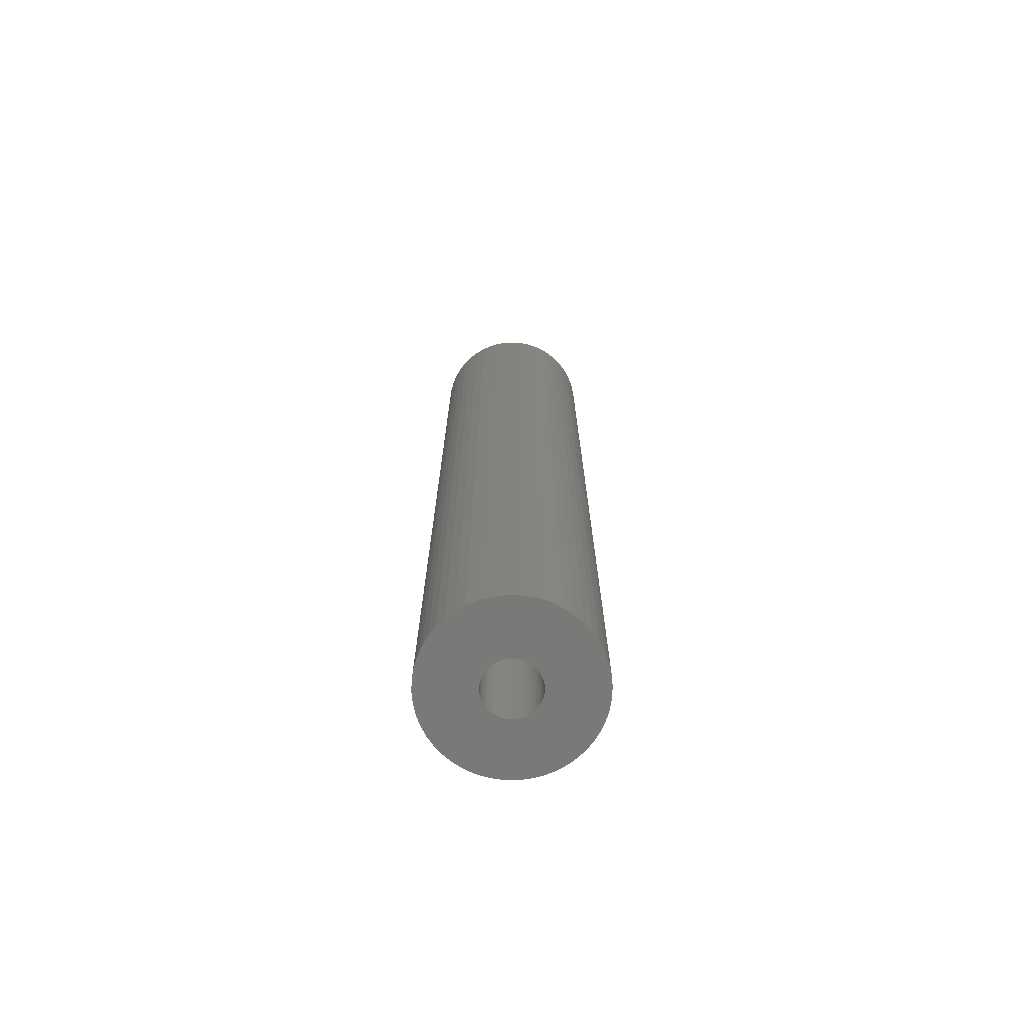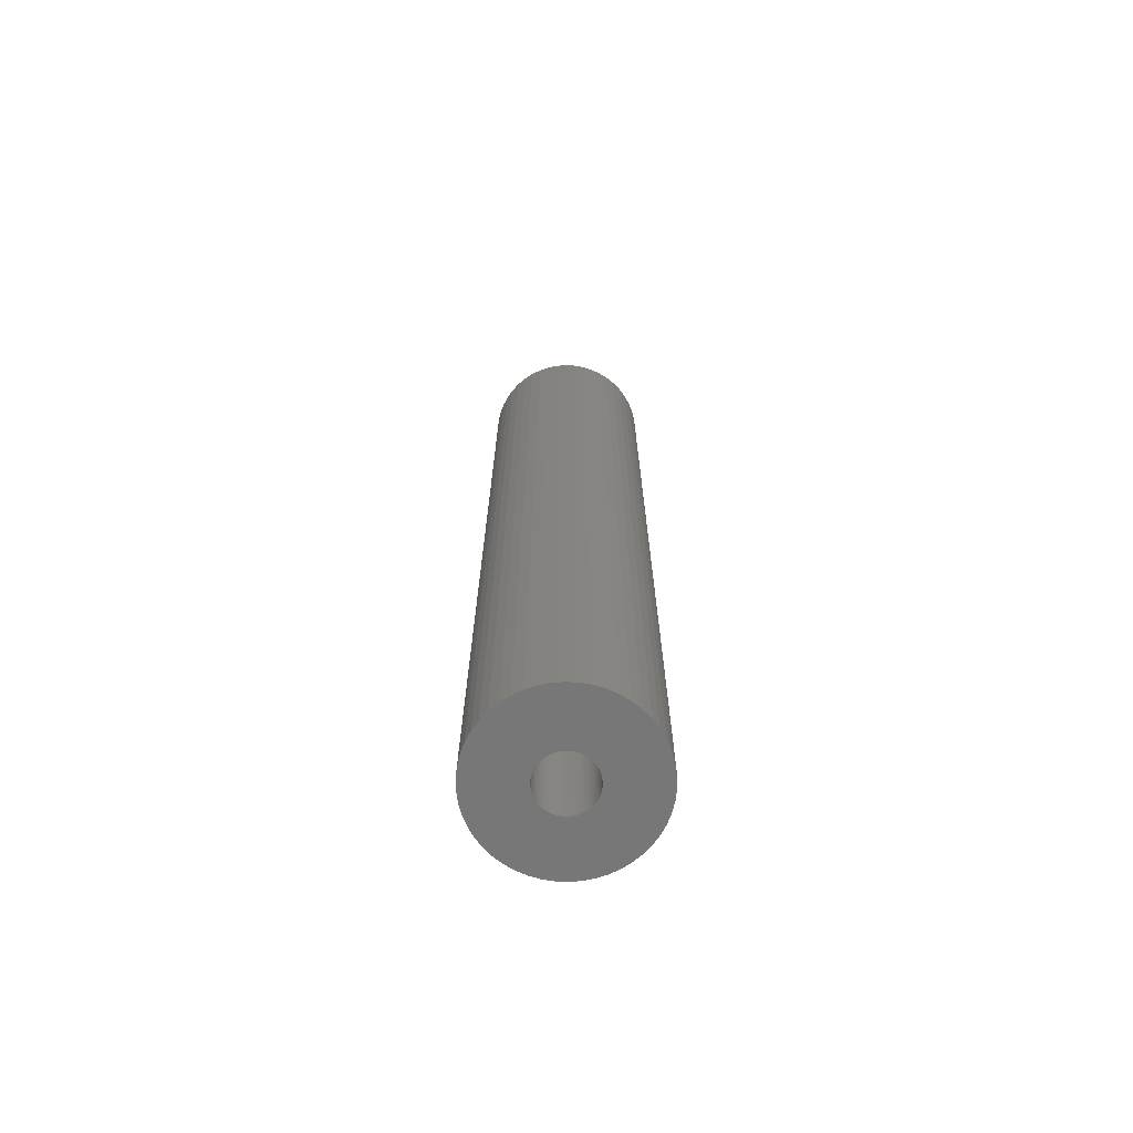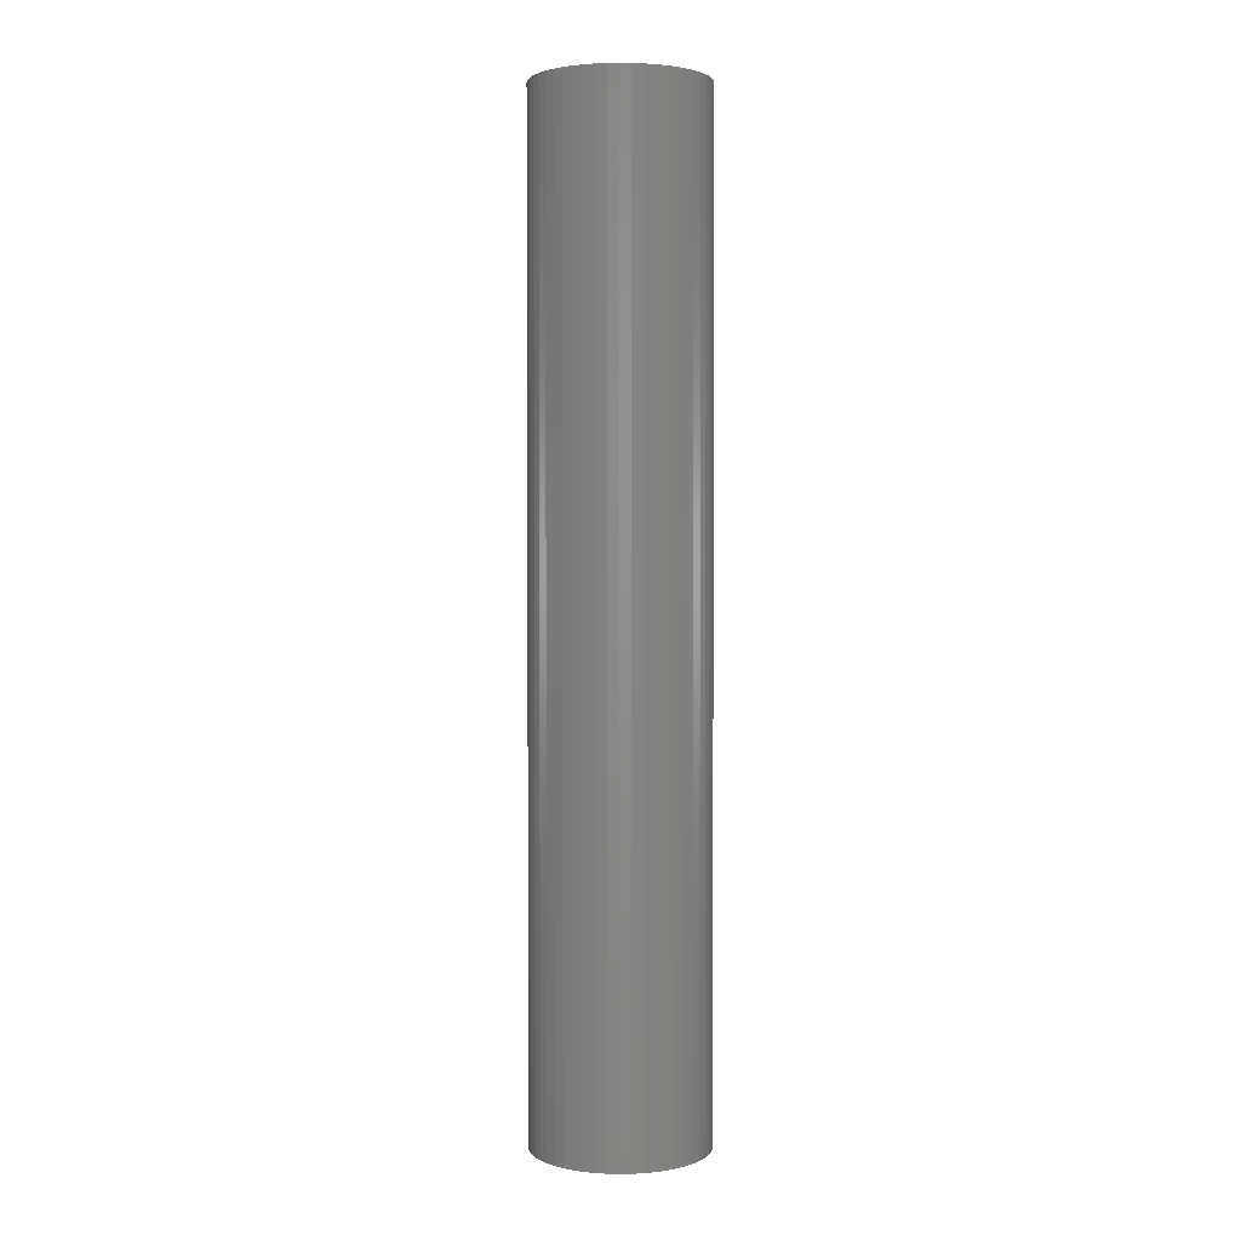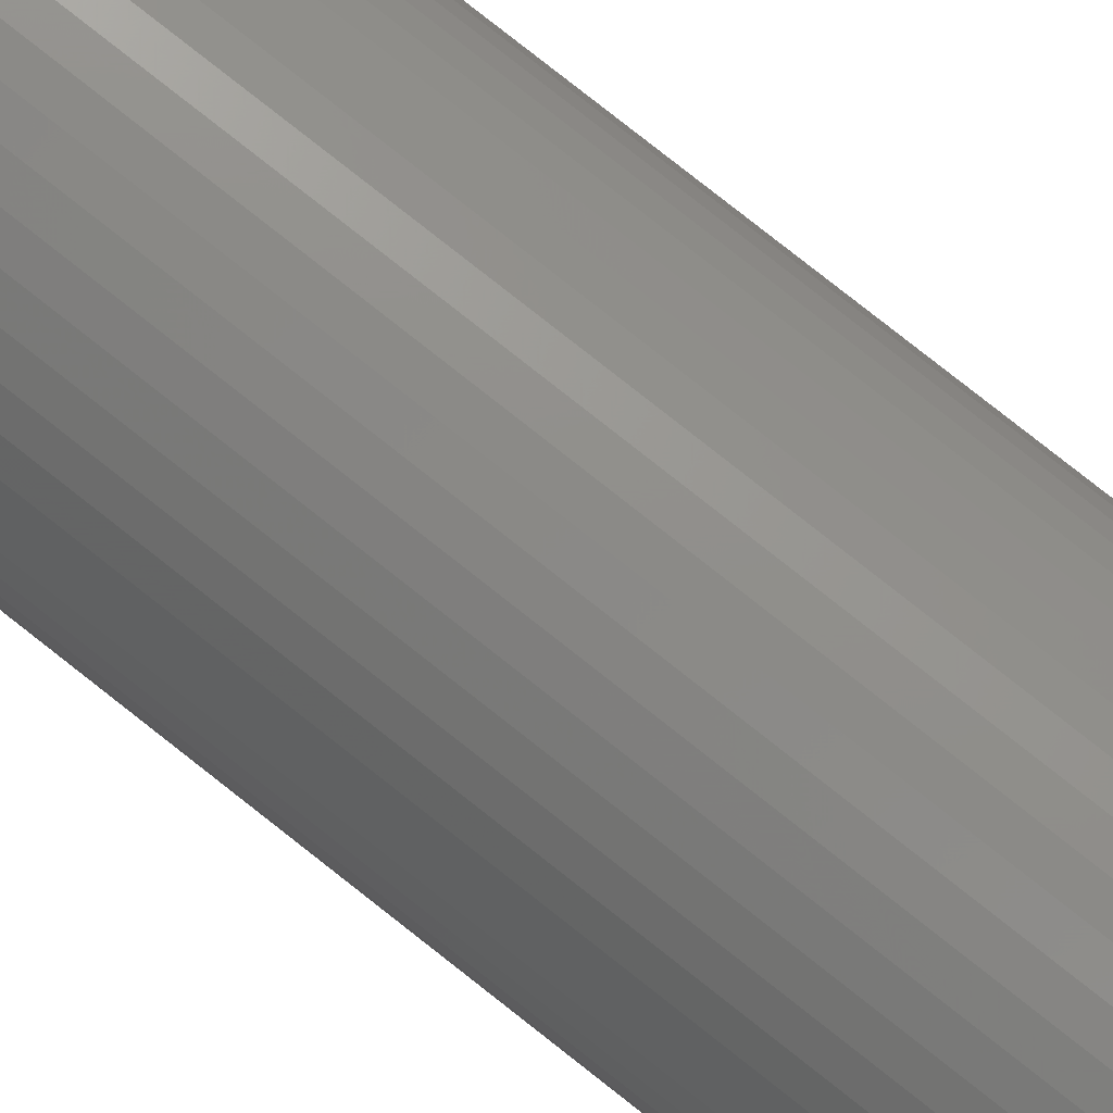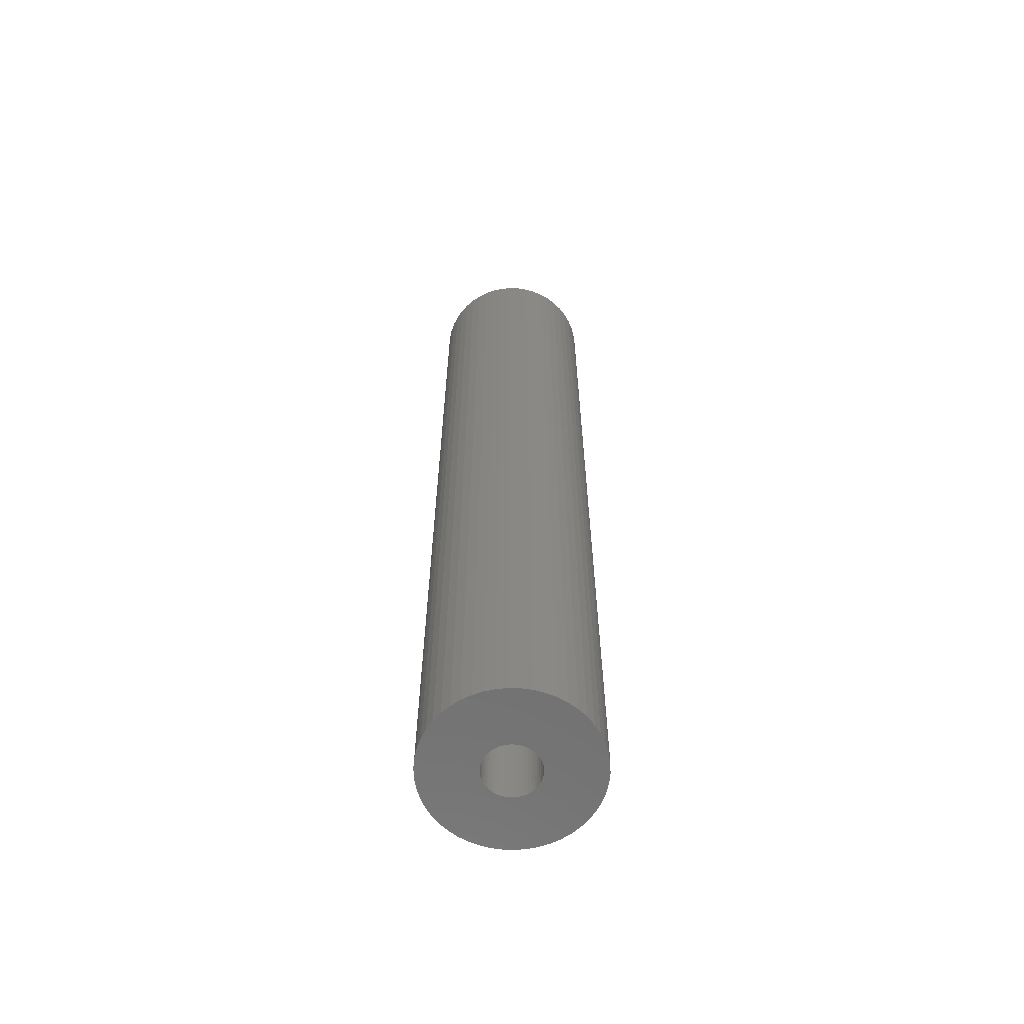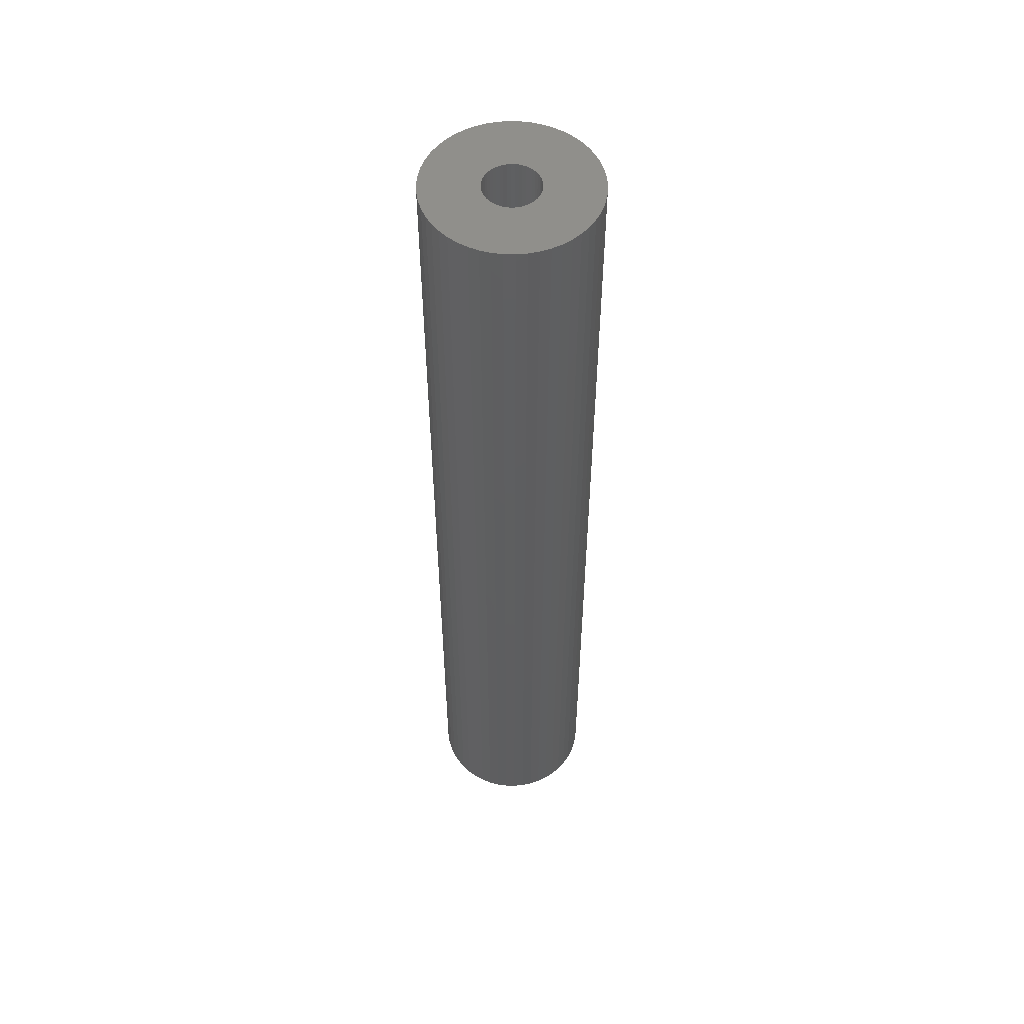
<metadata>
{"format":"stl","ext":"stl","renderer":"f3d","projection":"perspective","resolution":1024,"background":"white","views":[{"elev":-72.1,"azim":80.9,"up":"+Z"},{"elev":-70.0,"azim":-110.7,"up":"+Z"},{"elev":2.4,"azim":-24.4,"up":"+Z"},{"elev":79.0,"azim":-51.7,"up":"+Y"},{"elev":-62.7,"azim":142.2,"up":"+Z"},{"elev":53.6,"azim":-27.3,"up":"+Z"}]}
</metadata>
<code>
# stl→obj: 200 verts, 400 faces
v 5.5 0 31.5
v 5.457 0.6893 -31.5
v 5.457 0.6893 31.5
v 5.5 0 -31.5
v -5.5 0 -31.5
v -5.457 0.6893 31.5
v -5.457 0.6893 -31.5
v -5.5 0 31.5
v 0.3453 5.489 -31.5
v -0.3453 5.489 31.5
v 0.3453 5.489 31.5
v -0.3453 5.489 -31.5
v -0.3453 -5.489 -31.5
v 0.3453 -5.489 31.5
v -0.3453 -5.489 31.5
v 0.3453 -5.489 -31.5
v 4.009 3.765 -31.5
v 3.506 4.238 31.5
v 4.009 3.765 31.5
v 3.506 4.238 -31.5
v -3.506 4.238 -31.5
v -4.009 3.765 31.5
v -3.506 4.238 31.5
v -4.009 3.765 -31.5
v -1.7 5.231 -31.5
v -2.342 4.977 31.5
v -1.7 5.231 31.5
v -2.342 4.977 -31.5
v 4.009 -3.765 31.5
v 4.45 -3.233 -31.5
v 4.45 -3.233 31.5
v 4.009 -3.765 -31.5
v 5.114 2.025 31.5
v 4.82 2.65 -31.5
v 4.82 2.65 31.5
v 5.114 2.025 -31.5
v 2.342 4.977 -31.5
v 1.7 5.231 31.5
v 2.342 4.977 31.5
v 1.7 5.231 -31.5
v 1.031 5.403 31.5
v 1.031 5.403 -31.5
v 2.947 4.644 -31.5
v 2.947 4.644 31.5
v -5.114 2.025 -31.5
v -4.82 2.65 31.5
v -4.82 2.65 -31.5
v -5.114 2.025 31.5
v -4.45 3.233 -31.5
v -4.45 3.233 31.5
v 1.8 0 31.5
v 1.786 0.2256 31.5
v 5.327 1.368 31.5
v 5.457 -0.6893 31.5
v 1.743 0.4476 31.5
v 1.786 -0.2256 31.5
v 1.674 0.6626 31.5
v 5.327 -1.368 31.5
v 1.577 0.8672 31.5
v 4.45 3.233 31.5
v 1.743 -0.4476 31.5
v 1.456 1.058 31.5
v 5.114 -2.025 31.5
v 1.312 1.232 31.5
v 1.674 -0.6626 31.5
v 1.147 1.387 31.5
v 4.82 -2.65 31.5
v 0.9645 1.52 31.5
v 1.577 -0.8672 31.5
v 0.7664 1.629 31.5
v 0.5562 1.712 31.5
v 0.3373 1.768 31.5
v 0.113 1.796 31.5
v -0.113 1.796 31.5
v -0.3373 1.768 31.5
v -1.031 5.403 31.5
v -0.5562 1.712 31.5
v -0.7664 1.629 31.5
v -0.9645 1.52 31.5
v -2.947 4.644 31.5
v -1.147 1.387 31.5
v -1.312 1.232 31.5
v -1.456 1.058 31.5
v -1.577 0.8672 31.5
v 1.456 -1.058 31.5
v 1.312 -1.232 31.5
v 3.506 -4.238 31.5
v 1.147 -1.387 31.5
v 2.947 -4.644 31.5
v 0.9645 -1.52 31.5
v 2.342 -4.977 31.5
v 0.7664 -1.629 31.5
v 1.7 -5.231 31.5
v 0.5562 -1.712 31.5
v 1.031 -5.403 31.5
v 0.3373 -1.768 31.5
v 0.113 -1.796 31.5
v -0.113 -1.796 31.5
v -0.3373 -1.768 31.5
v -1.031 -5.403 31.5
v -0.5562 -1.712 31.5
v -1.7 -5.231 31.5
v -0.7664 -1.629 31.5
v -2.342 -4.977 31.5
v -0.9645 -1.52 31.5
v -2.947 -4.644 31.5
v -1.147 -1.387 31.5
v -3.506 -4.238 31.5
v -1.312 -1.232 31.5
v -4.009 -3.765 31.5
v -1.456 -1.058 31.5
v -4.45 -3.233 31.5
v -1.577 -0.8672 31.5
v -4.82 -2.65 31.5
v -1.674 -0.6626 31.5
v -5.114 -2.025 31.5
v -1.743 -0.4476 31.5
v -5.327 -1.368 31.5
v -1.786 -0.2256 31.5
v -5.457 -0.6893 31.5
v -1.8 0 31.5
v -1.674 0.6626 31.5
v -1.743 0.4476 31.5
v -5.327 1.368 31.5
v -1.786 0.2256 31.5
v -1.031 5.403 -31.5
v 1.8 0 -31.5
v 5.457 -0.6893 -31.5
v 1.786 -0.2256 -31.5
v 5.327 -1.368 -31.5
v 1.743 -0.4476 -31.5
v 5.114 -2.025 -31.5
v 1.786 0.2256 -31.5
v 1.674 -0.6626 -31.5
v 4.82 -2.65 -31.5
v 5.327 1.368 -31.5
v 1.577 -0.8672 -31.5
v 1.743 0.4476 -31.5
v 1.456 -1.058 -31.5
v 1.312 -1.232 -31.5
v 3.506 -4.238 -31.5
v 1.674 0.6626 -31.5
v 1.147 -1.387 -31.5
v 2.947 -4.644 -31.5
v 0.9645 -1.52 -31.5
v 2.342 -4.977 -31.5
v 1.577 0.8672 -31.5
v 4.45 3.233 -31.5
v 0.7664 -1.629 -31.5
v 1.7 -5.231 -31.5
v 0.5562 -1.712 -31.5
v 1.031 -5.403 -31.5
v 0.3373 -1.768 -31.5
v 0.113 -1.796 -31.5
v -0.113 -1.796 -31.5
v -0.3373 -1.768 -31.5
v -1.031 -5.403 -31.5
v -0.5562 -1.712 -31.5
v -1.7 -5.231 -31.5
v -0.7664 -1.629 -31.5
v -2.342 -4.977 -31.5
v -0.9645 -1.52 -31.5
v -2.947 -4.644 -31.5
v -1.147 -1.387 -31.5
v -3.506 -4.238 -31.5
v -1.312 -1.232 -31.5
v -4.009 -3.765 -31.5
v -1.456 -1.058 -31.5
v -4.45 -3.233 -31.5
v -1.577 -0.8672 -31.5
v 1.456 1.058 -31.5
v 1.312 1.232 -31.5
v 1.147 1.387 -31.5
v 0.9645 1.52 -31.5
v 0.7664 1.629 -31.5
v 0.5562 1.712 -31.5
v 0.3373 1.768 -31.5
v 0.113 1.796 -31.5
v -0.113 1.796 -31.5
v -0.3373 1.768 -31.5
v -0.5562 1.712 -31.5
v -0.7664 1.629 -31.5
v -0.9645 1.52 -31.5
v -2.947 4.644 -31.5
v -1.147 1.387 -31.5
v -1.312 1.232 -31.5
v -1.456 1.058 -31.5
v -1.577 0.8672 -31.5
v -1.674 0.6626 -31.5
v -1.743 0.4476 -31.5
v -5.327 1.368 -31.5
v -1.786 0.2256 -31.5
v -1.8 0 -31.5
v -4.82 -2.65 -31.5
v -1.674 -0.6626 -31.5
v -5.114 -2.025 -31.5
v -1.743 -0.4476 -31.5
v -5.327 -1.368 -31.5
v -1.786 -0.2256 -31.5
v -5.457 -0.6893 -31.5
f 1 2 3
f 2 1 4
f 5 6 7
f 6 5 8
f 9 10 11
f 10 9 12
f 13 14 15
f 14 13 16
f 17 18 19
f 18 17 20
f 21 22 23
f 22 21 24
f 25 26 27
f 26 25 28
f 29 30 31
f 30 29 32
f 33 34 35
f 34 33 36
f 37 38 39
f 38 37 40
f 40 41 38
f 41 40 42
f 43 39 44
f 39 43 37
f 45 46 47
f 46 45 48
f 49 22 24
f 22 49 50
f 51 1 3
f 52 3 53
f 1 51 54
f 55 53 33
f 56 54 51
f 57 33 35
f 54 56 58
f 59 35 60
f 61 58 56
f 62 60 19
f 58 61 63
f 64 19 18
f 65 63 61
f 66 18 44
f 63 65 67
f 68 44 39
f 69 67 65
f 67 69 31
f 3 52 51
f 53 55 52
f 70 39 38
f 33 57 55
f 35 59 57
f 60 62 59
f 19 64 62
f 18 66 64
f 71 38 41
f 44 68 66
f 39 70 68
f 38 71 70
f 72 41 11
f 41 72 71
f 11 73 72
f 11 74 73
f 10 74 11
f 74 10 75
f 76 75 10
f 75 76 77
f 27 77 76
f 77 27 78
f 26 78 27
f 78 26 79
f 80 79 26
f 79 80 81
f 23 81 80
f 81 23 82
f 22 82 23
f 82 22 83
f 50 83 22
f 83 50 84
f 85 31 69
f 31 85 29
f 86 29 85
f 29 86 87
f 88 87 86
f 87 88 89
f 90 89 88
f 89 90 91
f 92 91 90
f 91 92 93
f 94 93 92
f 93 94 95
f 96 95 94
f 95 96 14
f 97 14 96
f 98 14 97
f 15 98 99
f 98 15 14
f 100 99 101
f 102 101 103
f 104 103 105
f 99 100 15
f 106 105 107
f 108 107 109
f 110 109 111
f 112 111 113
f 114 113 115
f 101 102 100
f 116 115 117
f 118 117 119
f 120 119 121
f 46 84 50
f 103 104 102
f 84 46 122
f 105 106 104
f 48 122 46
f 107 108 106
f 122 48 123
f 109 110 108
f 124 123 48
f 111 112 110
f 123 124 125
f 113 114 112
f 6 125 124
f 115 116 114
f 125 6 121
f 117 118 116
f 8 121 6
f 119 120 118
f 121 8 120
f 12 76 10
f 76 12 126
f 127 4 128
f 129 128 130
f 4 127 2
f 131 130 132
f 133 2 127
f 134 132 135
f 2 133 136
f 137 135 30
f 138 136 133
f 139 30 32
f 136 138 36
f 140 32 141
f 142 36 138
f 143 141 144
f 36 142 34
f 145 144 146
f 147 34 142
f 34 147 148
f 128 129 127
f 130 131 129
f 149 146 150
f 132 134 131
f 135 137 134
f 30 139 137
f 32 140 139
f 141 143 140
f 151 150 152
f 144 145 143
f 146 149 145
f 150 151 149
f 153 152 16
f 152 153 151
f 16 154 153
f 16 155 154
f 13 155 16
f 155 13 156
f 157 156 13
f 156 157 158
f 159 158 157
f 158 159 160
f 161 160 159
f 160 161 162
f 163 162 161
f 162 163 164
f 165 164 163
f 164 165 166
f 167 166 165
f 166 167 168
f 169 168 167
f 168 169 170
f 171 148 147
f 148 171 17
f 172 17 171
f 17 172 20
f 173 20 172
f 20 173 43
f 174 43 173
f 43 174 37
f 175 37 174
f 37 175 40
f 176 40 175
f 40 176 42
f 177 42 176
f 42 177 9
f 178 9 177
f 179 9 178
f 12 179 180
f 179 12 9
f 126 180 181
f 25 181 182
f 28 182 183
f 180 126 12
f 184 183 185
f 21 185 186
f 24 186 187
f 49 187 188
f 47 188 189
f 181 25 126
f 45 189 190
f 191 190 192
f 7 192 193
f 194 170 169
f 182 28 25
f 170 194 195
f 183 184 28
f 196 195 194
f 185 21 184
f 195 196 197
f 186 24 21
f 198 197 196
f 187 49 24
f 197 198 199
f 188 47 49
f 200 199 198
f 189 45 47
f 199 200 193
f 190 191 45
f 5 193 200
f 192 7 191
f 193 5 7
f 16 95 14
f 95 16 152
f 150 91 93
f 91 150 146
f 53 36 33
f 36 53 136
f 3 136 53
f 136 3 2
f 60 17 19
f 17 60 148
f 35 148 60
f 148 35 34
f 42 11 41
f 11 42 9
f 20 44 18
f 44 20 43
f 47 50 49
f 50 47 46
f 191 48 45
f 48 191 124
f 7 124 191
f 124 7 6
f 28 80 26
f 80 28 184
f 184 23 80
f 23 184 21
f 126 27 76
f 27 126 25
f 54 4 1
f 4 54 128
f 146 89 91
f 89 146 144
f 141 29 87
f 29 141 32
f 67 132 63
f 132 67 135
f 194 116 196
f 116 194 114
f 63 130 58
f 130 63 132
f 31 135 67
f 135 31 30
f 198 120 200
f 120 198 118
f 200 8 5
f 8 200 120
f 196 118 198
f 118 196 116
f 152 93 95
f 93 152 150
f 58 128 54
f 128 58 130
f 144 87 89
f 87 144 141
f 157 15 100
f 15 157 13
f 161 102 104
f 102 161 159
f 159 100 102
f 100 159 157
f 167 112 169
f 112 167 110
f 167 108 110
f 108 167 165
f 169 114 194
f 114 169 112
f 163 104 106
f 104 163 161
f 165 106 108
f 106 165 163
f 127 52 133
f 52 127 51
f 121 192 125
f 192 121 193
f 179 73 74
f 73 179 178
f 154 98 97
f 98 154 155
f 173 64 66
f 64 173 172
f 186 81 82
f 81 186 185
f 182 77 78
f 77 182 181
f 142 59 147
f 59 142 57
f 133 55 138
f 55 133 52
f 176 70 71
f 70 176 175
f 177 71 72
f 71 177 176
f 174 66 68
f 66 174 173
f 122 188 84
f 188 122 189
f 84 187 83
f 187 84 188
f 123 189 122
f 189 123 190
f 185 79 81
f 79 185 183
f 181 75 77
f 75 181 180
f 153 97 96
f 97 153 154
f 138 57 142
f 57 138 55
f 171 64 172
f 64 171 62
f 147 62 171
f 62 147 59
f 178 72 73
f 72 178 177
f 175 68 70
f 68 175 174
f 83 186 82
f 186 83 187
f 125 190 123
f 190 125 192
f 183 78 79
f 78 183 182
f 180 74 75
f 74 180 179
f 140 88 86
f 88 140 143
f 131 56 129
f 56 131 61
f 149 94 92
f 94 149 151
f 145 92 90
f 92 145 149
f 137 65 134
f 65 137 69
f 140 85 139
f 85 140 86
f 129 51 127
f 51 129 56
f 158 103 101
f 103 158 160
f 156 101 99
f 101 156 158
f 109 168 111
f 168 109 166
f 115 197 117
f 197 115 195
f 151 96 94
f 96 151 153
f 143 90 88
f 90 143 145
f 134 61 131
f 61 134 65
f 139 69 137
f 69 139 85
f 155 99 98
f 99 155 156
f 162 107 105
f 107 162 164
f 164 109 107
f 109 164 166
f 117 199 119
f 199 117 197
f 119 193 121
f 193 119 199
f 160 105 103
f 105 160 162
f 111 170 113
f 170 111 168
f 113 195 115
f 195 113 170

</code>
